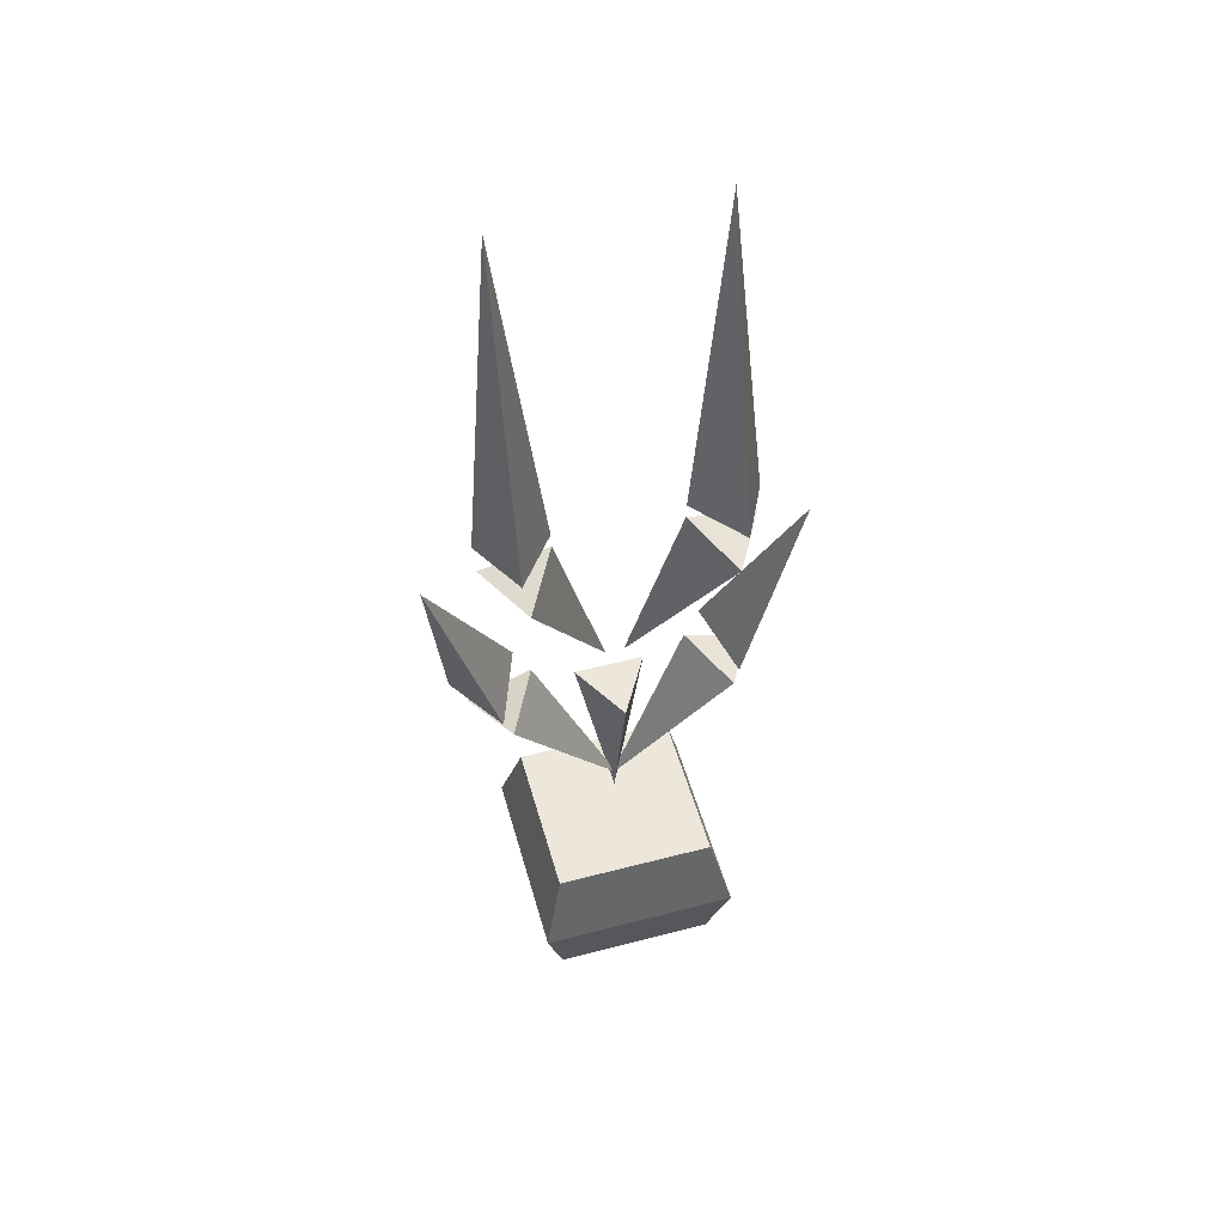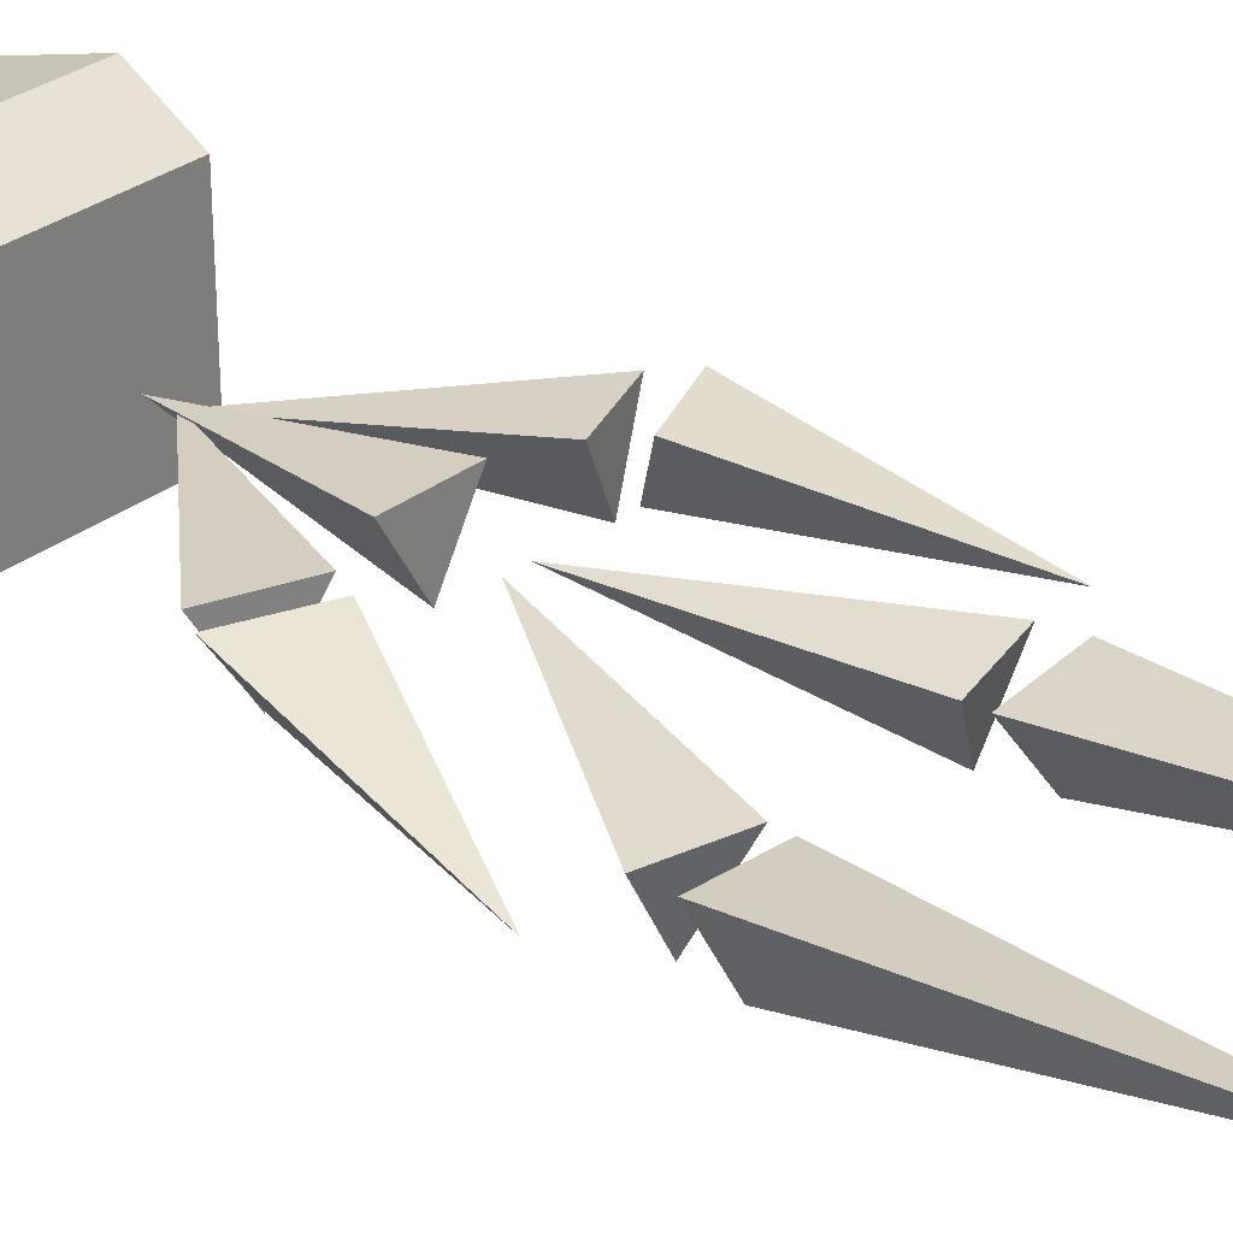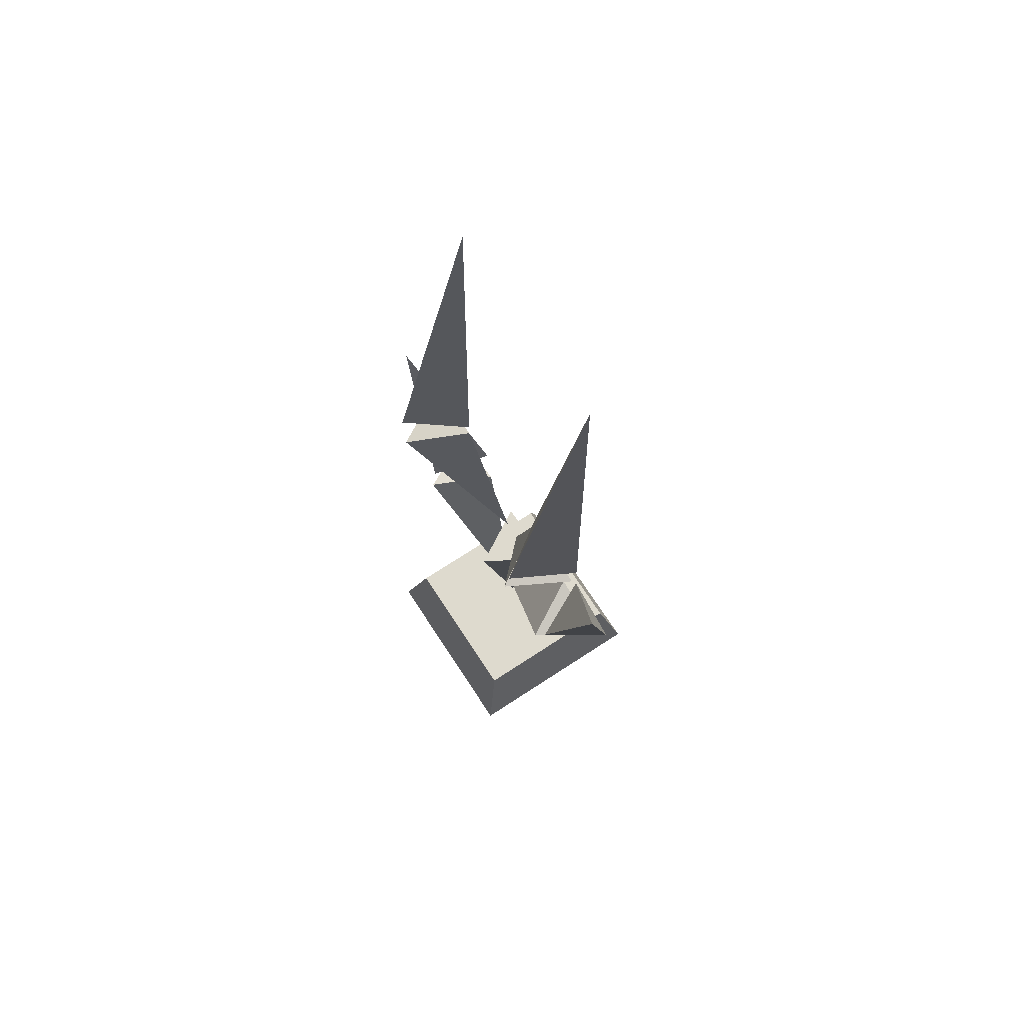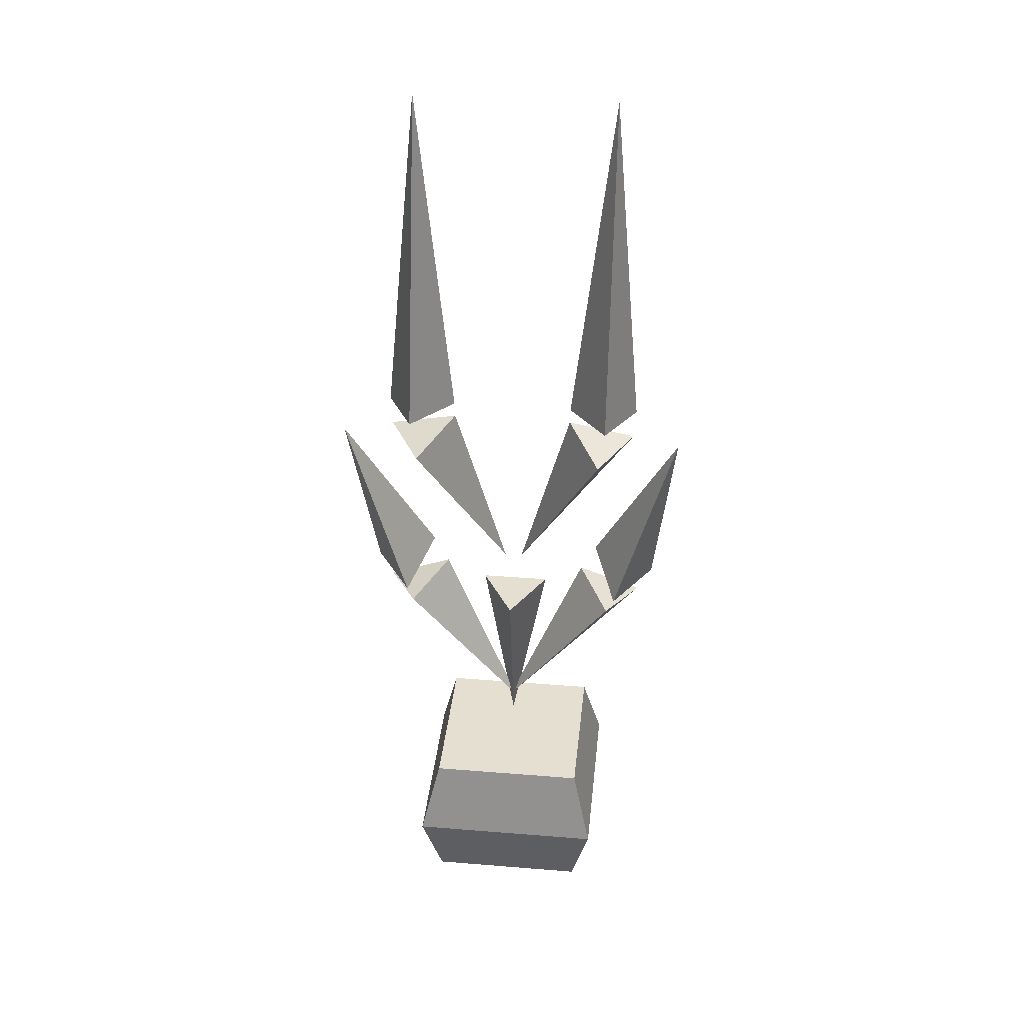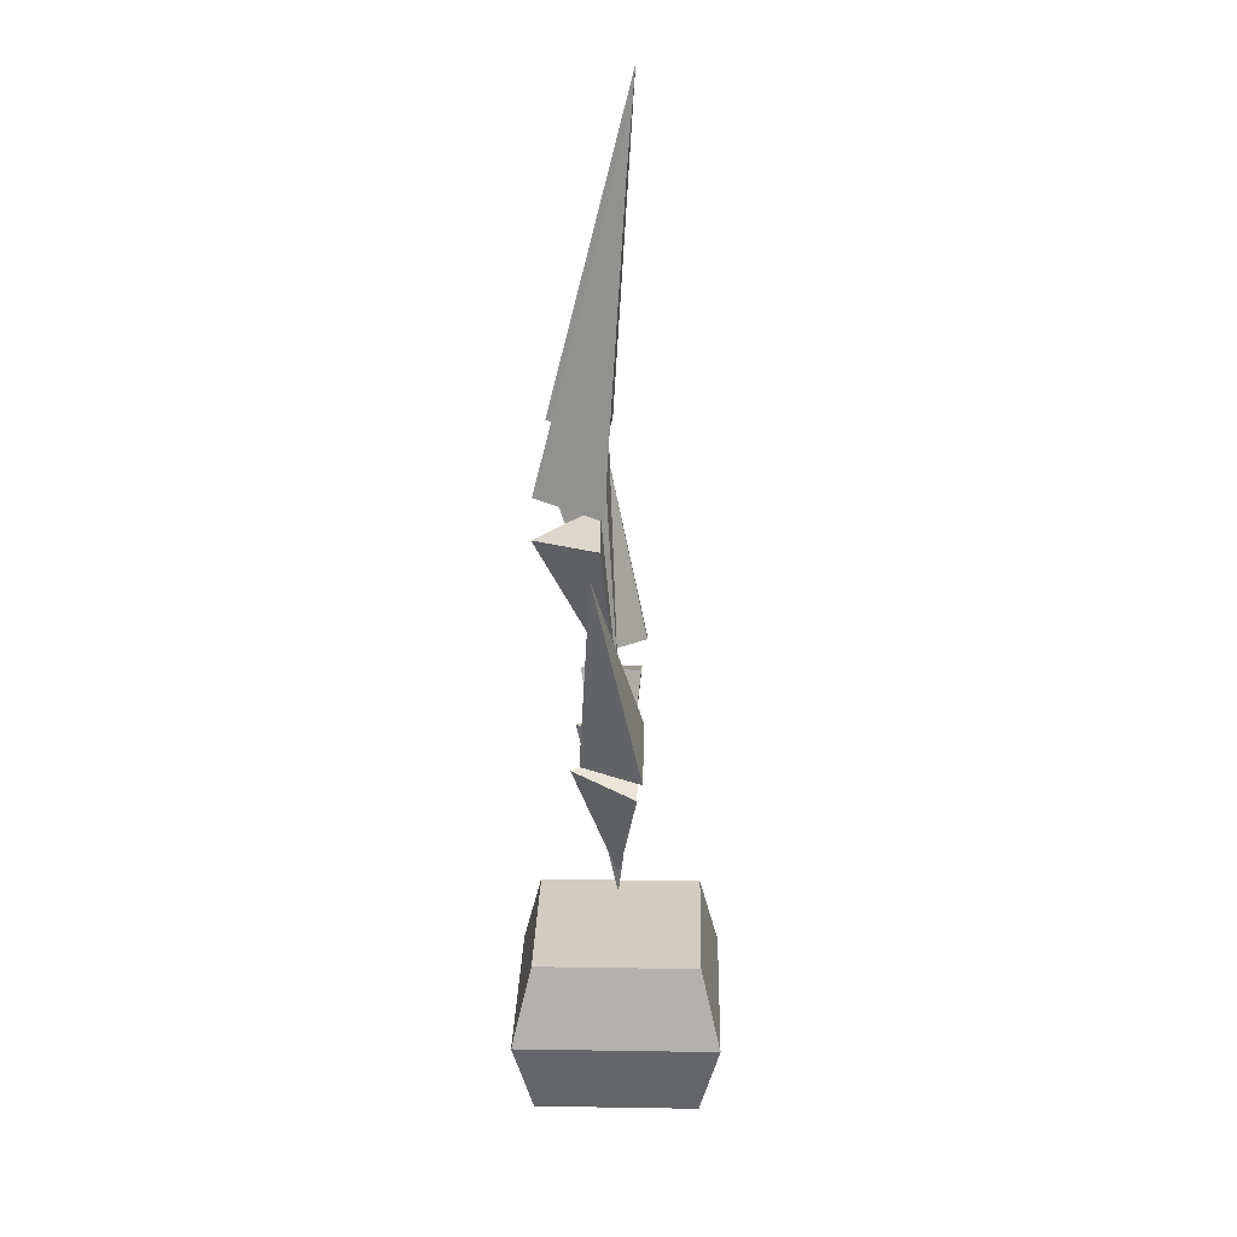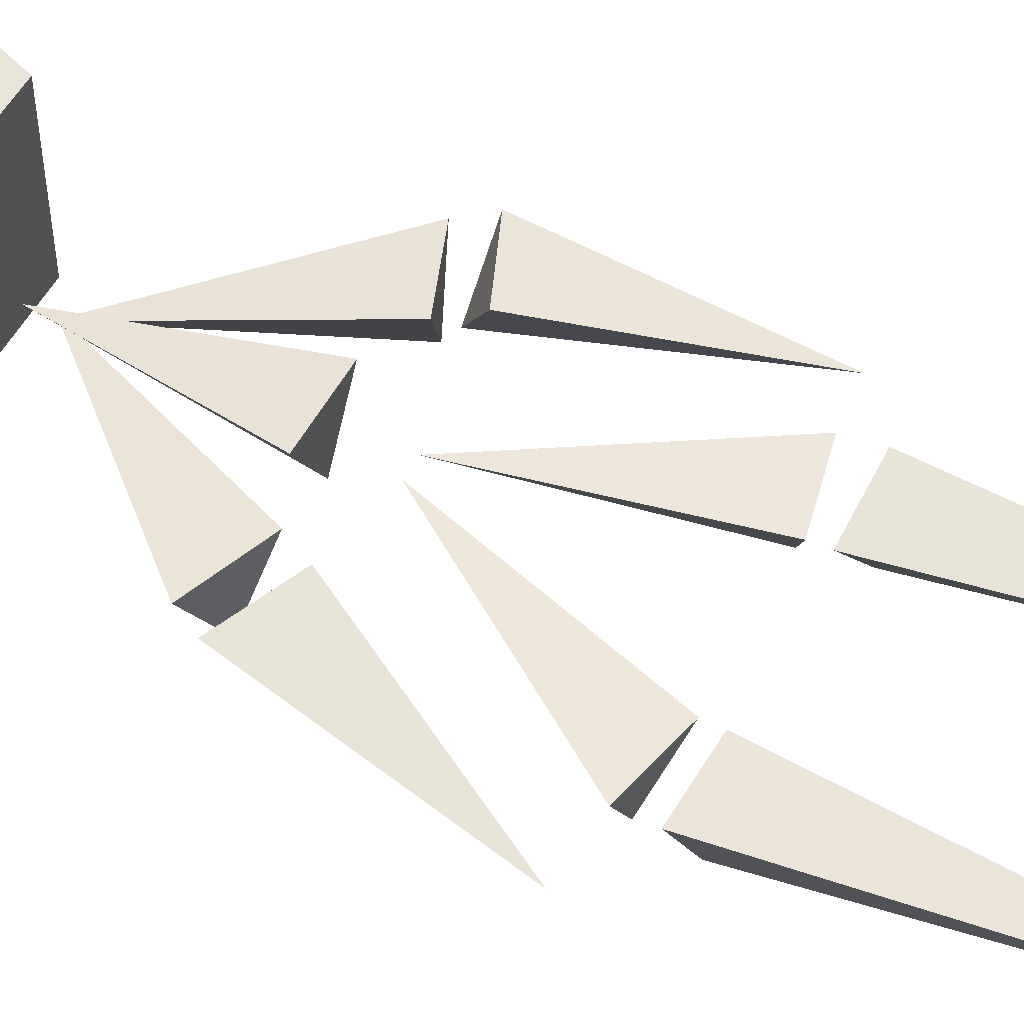
<metadata>
{"format":"obj","ext":"obj","renderer":"f3d","projection":"perspective","resolution":1024,"background":"white","views":[{"elev":52.5,"azim":164.3,"up":"+Y"},{"elev":30.8,"azim":132.1,"up":"+Z"},{"elev":71.1,"azim":-123.2,"up":"+Y"},{"elev":36.7,"azim":-174.0,"up":"+Y"},{"elev":24.2,"azim":-88.5,"up":"+Y"},{"elev":52.7,"azim":117.7,"up":"+Z"}]}
</metadata>
<code>
o bud_mesh
v -2.368 -9.096 -1.811
v -3.214 -9.017 -0.3014
v -1.522 -8.651 -0.3663
v -0.2218 -13.46 -0.02076
v -2.516 -8.062 -1.766
v -1.533 -8.27 -0.3564
v -3.259 -8.298 -0.2199
v -2.487 0.1123 0.3093
v -2.694 -14.49 -1
v -3.505 -14.79 0.5
v -1.883 -14.18 0.5
v 0.08384 -18.75 -0
v -3.87 -14.19 0.627
v -2.883 -14.29 -0.7929
v -2.269 -13.53 0.6384
v -4.408 -9.15 -0.4726
v 2.368 -9.096 -1.811
v 3.214 -9.017 -0.3014
v 1.522 -8.651 -0.3663
v 0.2218 -13.46 -0.02076
v 2.516 -8.062 -1.766
v 1.533 -8.27 -0.3564
v 3.259 -8.298 -0.2199
v 2.487 0.1123 0.3093
v 2.738 -14.51 -1
v 3.546 -14.82 0.5
v 1.93 -14.2 0.5
v -0.08022 -18.75 -0
v 3.917 -14.23 0.627
v 2.929 -14.31 -0.7929
v 2.323 -13.55 0.6384
v 4.504 -9.193 -0.4726
v 2 -24.09 -2
v 2 -20.09 -2
v 0 -14.7 -1
v 2 -24.09 2
v -0.866 -14.7 0.5
v 2 -20.09 2
v 0.866 -14.7 0.5
v 0 -19.22 0
v -2 -20.09 2
v -2 -24.09 2
v -2 -20.09 -2
v -2 -24.09 -2
v 2.487 -22.09 -2.487
v -2.487 -22.09 -2.487
v 2.487 -22.09 2.487
v -2.487 -22.09 2.487
v 0 -24.09 -2
v 0 -20.09 -2
v 0 -20.09 2
v 0 -24.09 2
v 0 -22.09 2.487
v 0 -22.09 -2.487
f 1 4 2
f 2 4 3
f 3 4 1
f 1 2 3
f 5 8 6
f 6 8 7
f 7 8 5
f 5 6 7
f 9 12 10
f 10 12 11
f 11 12 9
f 9 10 11
f 13 16 14
f 14 16 15
f 15 16 13
f 13 14 15
f 17 18 20
f 18 19 20
f 19 17 20
f 17 19 18
f 21 22 24
f 22 23 24
f 23 21 24
f 21 23 22
f 25 26 28
f 26 27 28
f 27 25 28
f 25 27 26
f 29 30 32
f 30 31 32
f 31 29 32
f 29 31 30
f 50 43 41 51
f 46 44 42 48
f 35 40 37
f 49 33 36 52
f 37 40 39
f 47 36 33 45
f 53 52 36 47
f 39 40 35
f 35 37 39
f 51 53 47 38
f 38 47 45 34
f 50 54 46 43
f 43 46 48 41
f 34 45 54 50
f 41 48 53 51
f 48 42 52 53
f 44 49 52 42
f 34 50 51 38
f 54 49 44 46
f 45 33 49 54

</code>
